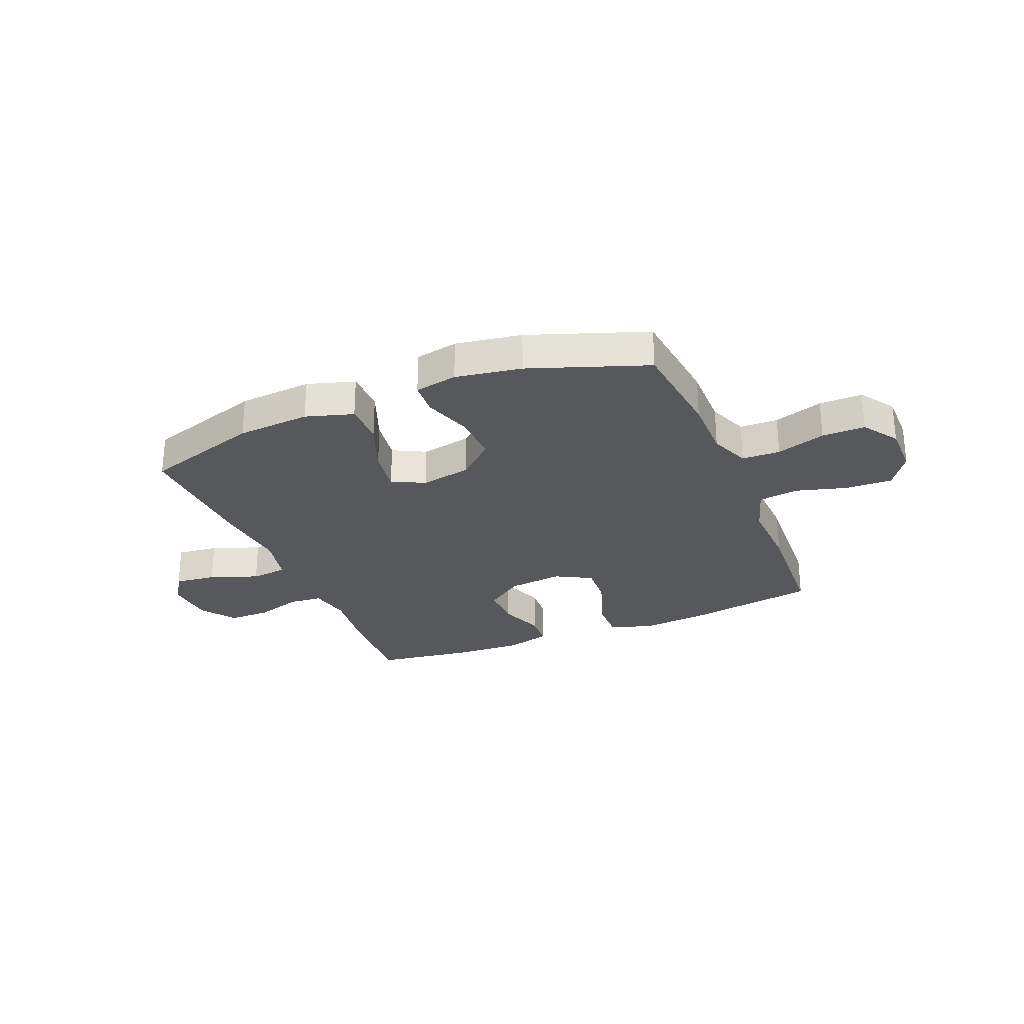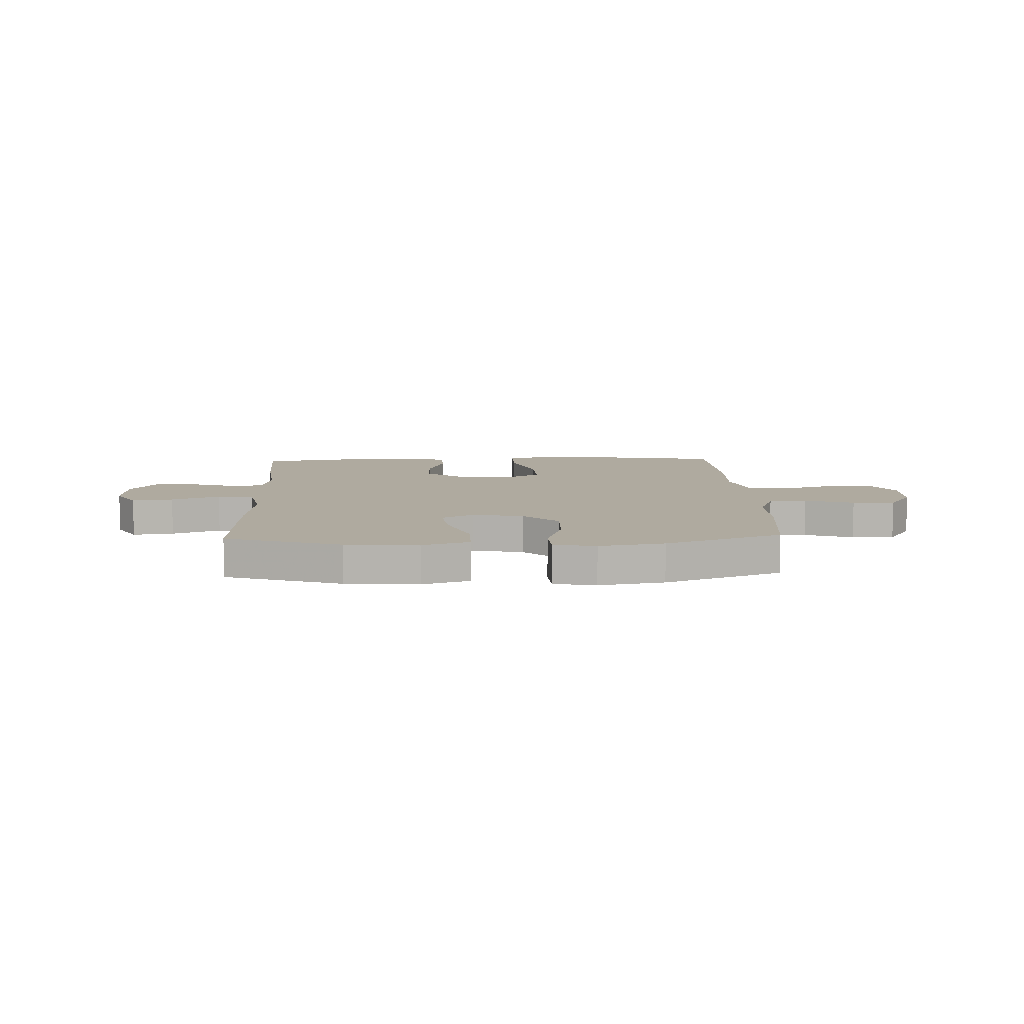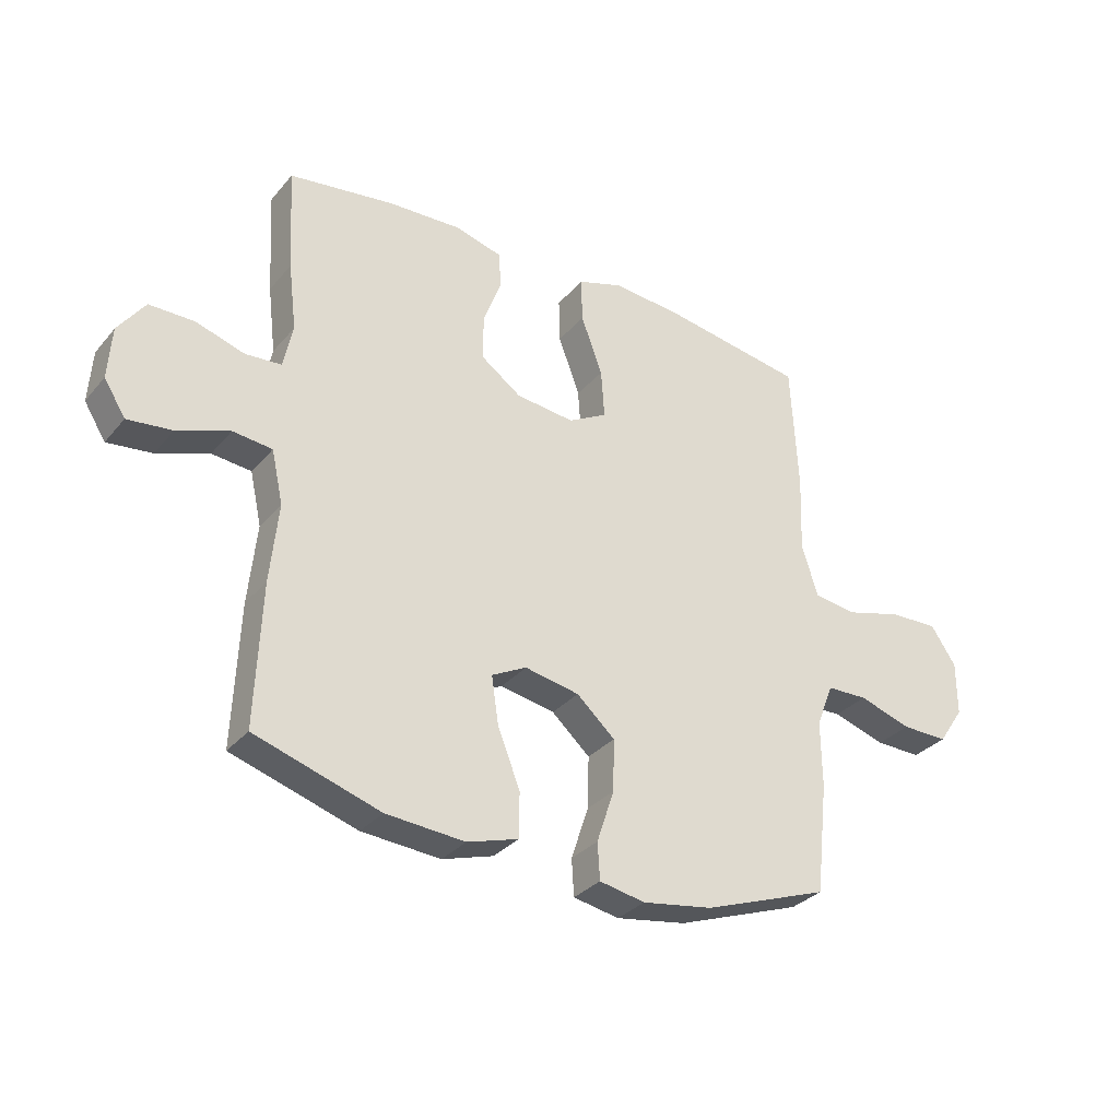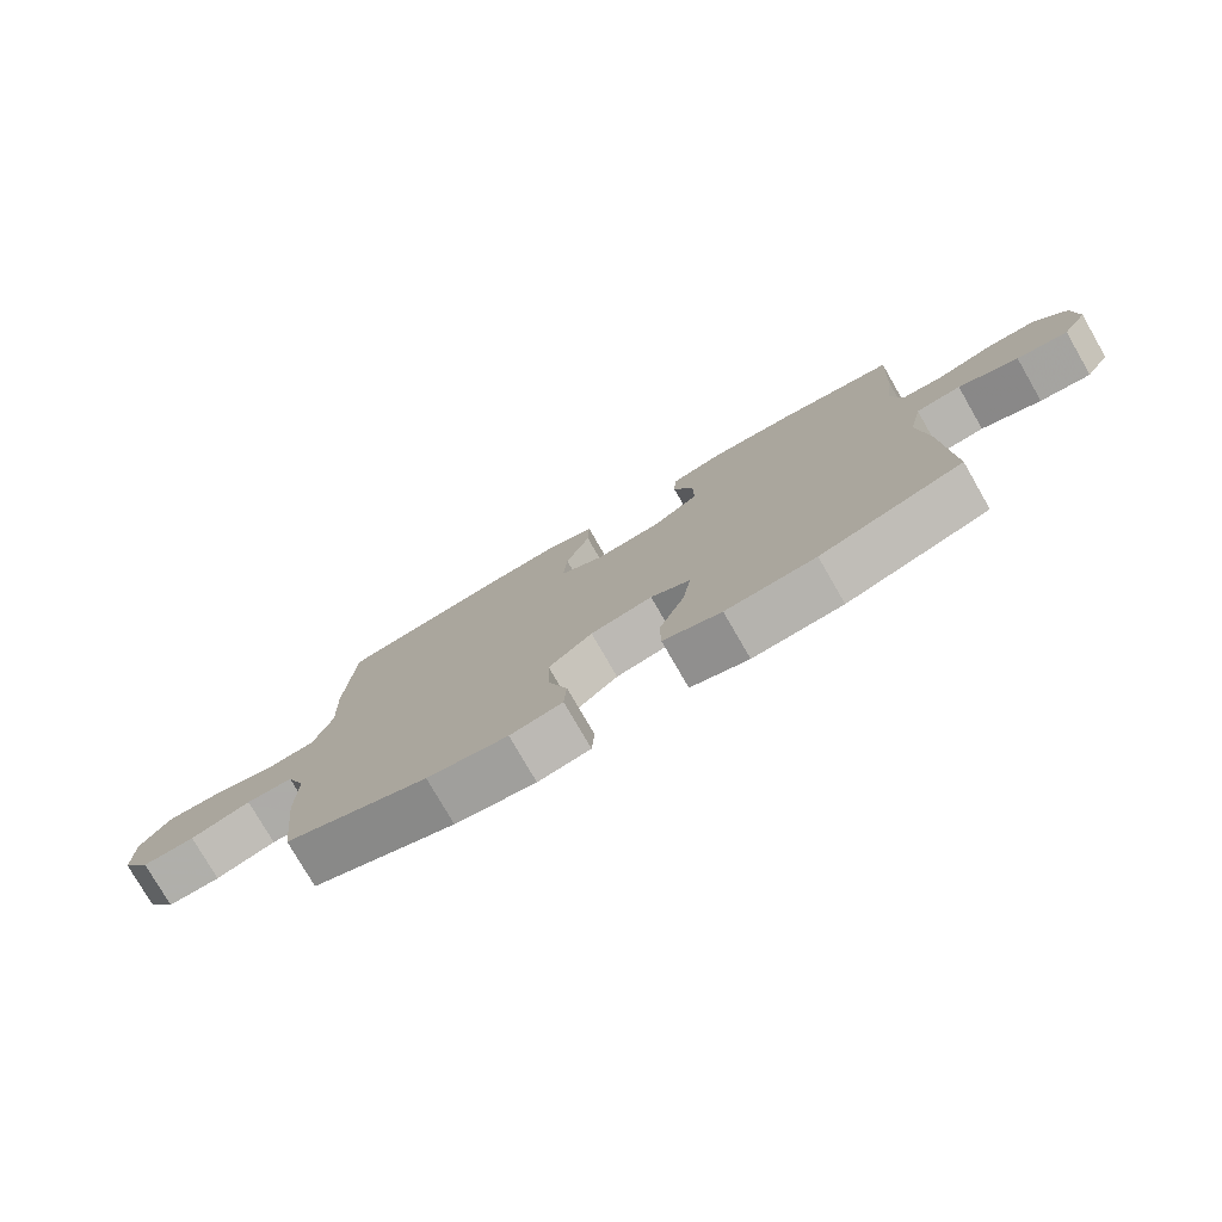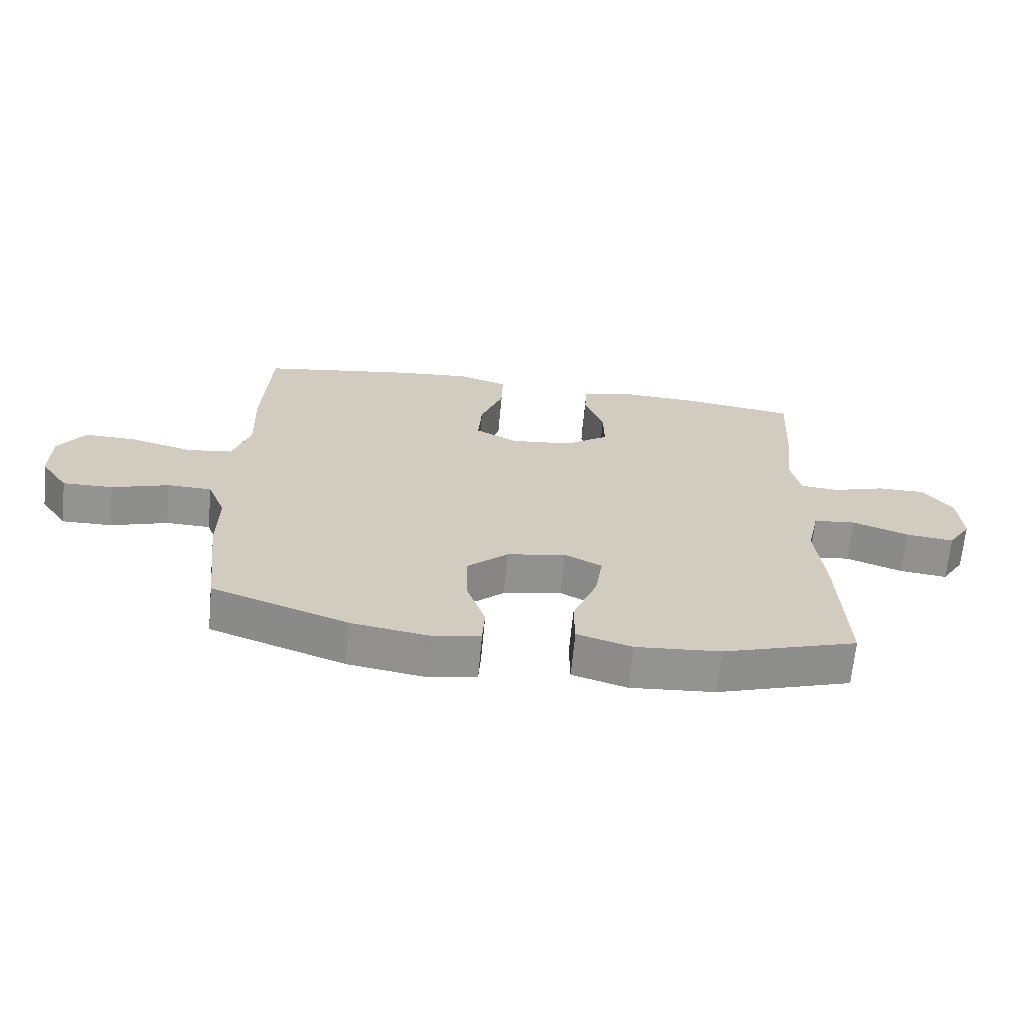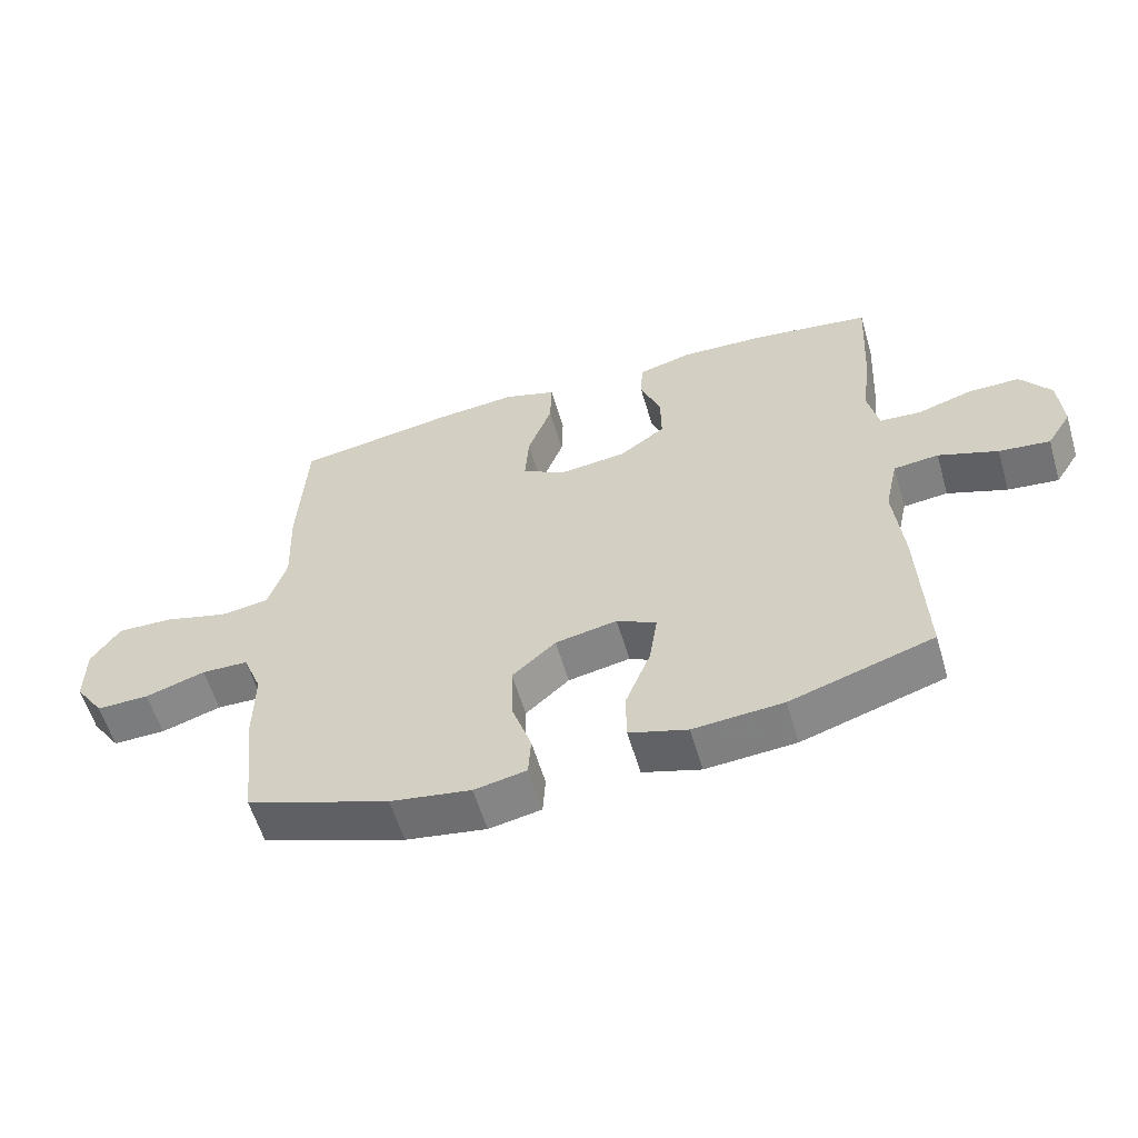
<metadata>
{"format":"obj","ext":"obj","renderer":"f3d","projection":"perspective","resolution":1024,"background":"white","views":[{"elev":-27.7,"azim":-157.5,"up":"+Y"},{"elev":9.5,"azim":177.8,"up":"+Y"},{"elev":-31.7,"azim":147.0,"up":"+Z"},{"elev":-77.6,"azim":30.0,"up":"+Z"},{"elev":-66.6,"azim":-5.4,"up":"+Z"},{"elev":-58.4,"azim":16.4,"up":"+Z"}]}
</metadata>
<code>
v 0.5 0.07 0.5
v 0.49 0.07 0.321
v 0.476 0.07 0.205
v 0.492 0.07 0.129
v 0.554 0.07 0.124
v 0.638 0.07 0.15
v 0.716 0.07 0.15
v 0.762 0.07 0.086
v 0.768 0.07 -0.004
v 0.731 0.07 -0.063
v 0.654 0.07 -0.054
v 0.564 0.07 -0.021
v 0.496 0.07 -0.028
v 0.476 0.07 -0.119
v 0.49 0.07 -0.256
v 0.5 0.07 -0.5
v 0.284 0.07 -0.568
v 0.148 0.07 -0.578
v 0.06 0.07 -0.551
v 0.059 0.07 -0.474
v 0.098 0.07 -0.375
v 0.11 0.07 -0.294
v 0.05 0.07 -0.263
v -0.044 0.07 -0.281
v -0.11 0.07 -0.34
v -0.108 0.07 -0.429
v -0.078 0.07 -0.52
v -0.082 0.07 -0.583
v -0.161 0.07 -0.598
v -0.283 0.07 -0.578
v -0.5 0.07 -0.5
v -0.521 0.07 -0.309
v -0.52 0.07 -0.194
v -0.549 0.07 -0.12
v -0.62 0.07 -0.118
v -0.711 0.07 -0.147
v -0.791 0.07 -0.148
v -0.835 0.07 -0.083
v -0.835 0.07 0.01
v -0.791 0.07 0.075
v -0.706 0.07 0.072
v -0.609 0.07 0.045
v -0.535 0.07 0.055
v -0.507 0.07 0.144
v -0.512 0.07 0.278
v -0.5 0.07 0.5
v -0.258 0.07 0.539
v -0.134 0.07 0.55
v -0.055 0.07 0.524
v -0.057 0.07 0.447
v -0.094 0.07 0.347
v -0.1 0.07 0.263
v -0.033 0.07 0.226
v 0.068 0.07 0.237
v 0.138 0.07 0.287
v 0.137 0.07 0.365
v 0.106 0.07 0.448
v 0.11 0.07 0.51
v 0.192 0.07 0.532
v 0.319 0.07 0.526
v 0.5 0 0.5
v 0.49 0 0.321
v 0.476 0 0.205
v 0.492 0 0.129
v 0.554 0 0.124
v 0.638 0 0.15
v 0.716 0 0.15
v 0.762 0 0.086
v 0.768 0 -0.004
v 0.731 0 -0.063
v 0.654 0 -0.054
v 0.564 0 -0.021
v 0.496 0 -0.028
v 0.476 0 -0.119
v 0.49 0 -0.256
v 0.5 0 -0.5
v 0.284 0 -0.568
v 0.148 0 -0.578
v 0.06 0 -0.551
v 0.059 0 -0.474
v 0.098 0 -0.375
v 0.11 0 -0.294
v 0.05 0 -0.263
v -0.044 0 -0.281
v -0.11 0 -0.34
v -0.108 0 -0.429
v -0.078 0 -0.52
v -0.082 0 -0.583
v -0.161 0 -0.598
v -0.283 0 -0.578
v -0.5 0 -0.5
v -0.521 0 -0.309
v -0.52 0 -0.194
v -0.549 0 -0.12
v -0.62 0 -0.118
v -0.711 0 -0.147
v -0.791 0 -0.148
v -0.835 0 -0.083
v -0.835 0 0.01
v -0.791 0 0.075
v -0.706 0 0.072
v -0.609 0 0.045
v -0.535 0 0.055
v -0.507 0 0.144
v -0.512 0 0.278
v -0.5 0 0.5
v -0.258 0 0.539
v -0.134 0 0.55
v -0.055 0 0.524
v -0.057 0 0.447
v -0.094 0 0.347
v -0.1 0 0.263
v -0.033 0 0.226
v 0.068 0 0.237
v 0.138 0 0.287
v 0.137 0 0.365
v 0.106 0 0.448
v 0.11 0 0.51
v 0.192 0 0.532
v 0.319 0 0.526
f 1 2 3
f 60 1 3
f 59 60 3
f 58 59 3
f 57 58 3
f 56 57 3
f 55 56 3 4
f 54 55 4
f 53 54 4
f 49 50 51
f 48 49 51
f 47 48 51
f 46 47 51
f 45 46 51
f 44 45 51
f 43 44 51 52
f 40 41 42
f 39 40 42
f 38 39 42
f 37 38 42
f 36 37 42
f 35 36 42
f 34 35 42 43
f 43 52 53
f 34 43 53
f 33 34 53
f 31 32 33
f 30 31 33
f 29 30 33
f 28 29 33
f 27 28 33
f 26 27 33
f 19 20 21
f 18 19 21
f 17 18 21
f 16 17 21
f 15 16 21
f 14 15 21
f 13 14 21 22
f 10 11 12
f 9 10 12
f 8 9 12
f 7 8 12
f 6 7 12
f 5 6 12
f 4 5 12 13
f 13 22 23
f 4 13 23
f 53 4 23
f 25 26 33
f 24 25 33 53
f 23 24 53
f 63 62 61
f 63 61 120
f 63 120 119
f 63 119 118
f 63 118 117
f 63 117 116
f 64 63 116 115
f 64 115 114
f 64 114 113
f 111 110 109
f 111 109 108
f 111 108 107
f 111 107 106
f 111 106 105
f 111 105 104
f 112 111 104 103
f 102 101 100
f 102 100 99
f 102 99 98
f 102 98 97
f 102 97 96
f 102 96 95
f 103 102 95 94
f 113 112 103
f 113 103 94
f 113 94 93
f 93 92 91
f 93 91 90
f 93 90 89
f 93 89 88
f 93 88 87
f 93 87 86
f 81 80 79
f 81 79 78
f 81 78 77
f 81 77 76
f 81 76 75
f 81 75 74
f 82 81 74 73
f 72 71 70
f 72 70 69
f 72 69 68
f 72 68 67
f 72 67 66
f 72 66 65
f 73 72 65 64
f 83 82 73
f 83 73 64
f 83 64 113
f 93 86 85
f 113 93 85 84
f 113 84 83
f 1 61 62 2
f 2 62 63 3
f 3 63 64 4
f 4 64 65 5
f 5 65 66 6
f 6 66 67 7
f 7 67 68 8
f 8 68 69 9
f 9 69 70 10
f 10 70 71 11
f 11 71 72 12
f 12 72 73 13
f 13 73 74 14
f 14 74 75 15
f 15 75 76 16
f 16 76 77 17
f 17 77 78 18
f 18 78 79 19
f 19 79 80 20
f 20 80 81 21
f 21 81 82 22
f 22 82 83 23
f 23 83 84 24
f 24 84 85 25
f 25 85 86 26
f 26 86 87 27
f 27 87 88 28
f 28 88 89 29
f 29 89 90 30
f 30 90 91 31
f 31 91 92 32
f 32 92 93 33
f 33 93 94 34
f 34 94 95 35
f 35 95 96 36
f 36 96 97 37
f 37 97 98 38
f 38 98 99 39
f 39 99 100 40
f 40 100 101 41
f 41 101 102 42
f 42 102 103 43
f 43 103 104 44
f 44 104 105 45
f 45 105 106 46
f 46 106 107 47
f 47 107 108 48
f 48 108 109 49
f 49 109 110 50
f 50 110 111 51
f 51 111 112 52
f 52 112 113 53
f 53 113 114 54
f 54 114 115 55
f 55 115 116 56
f 56 116 117 57
f 57 117 118 58
f 58 118 119 59
f 59 119 120 60
f 60 120 61 1

</code>
